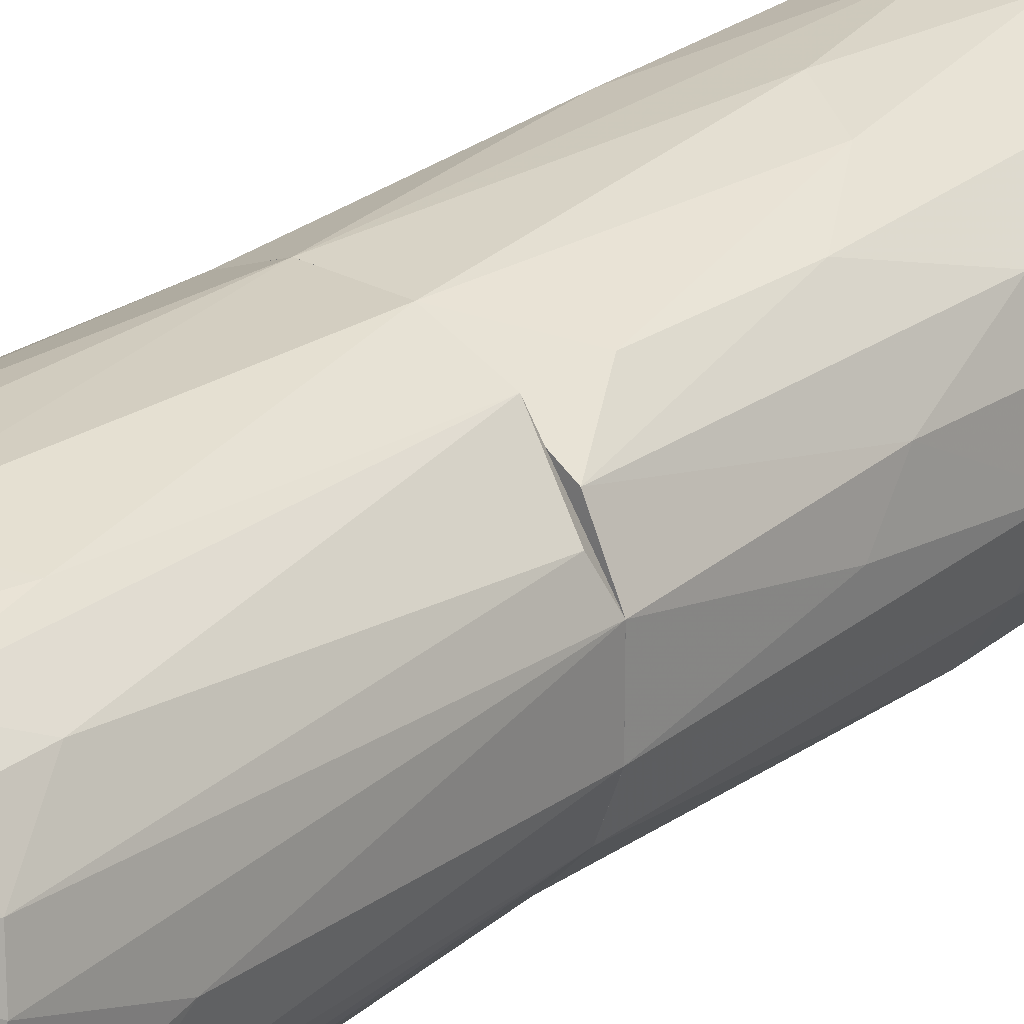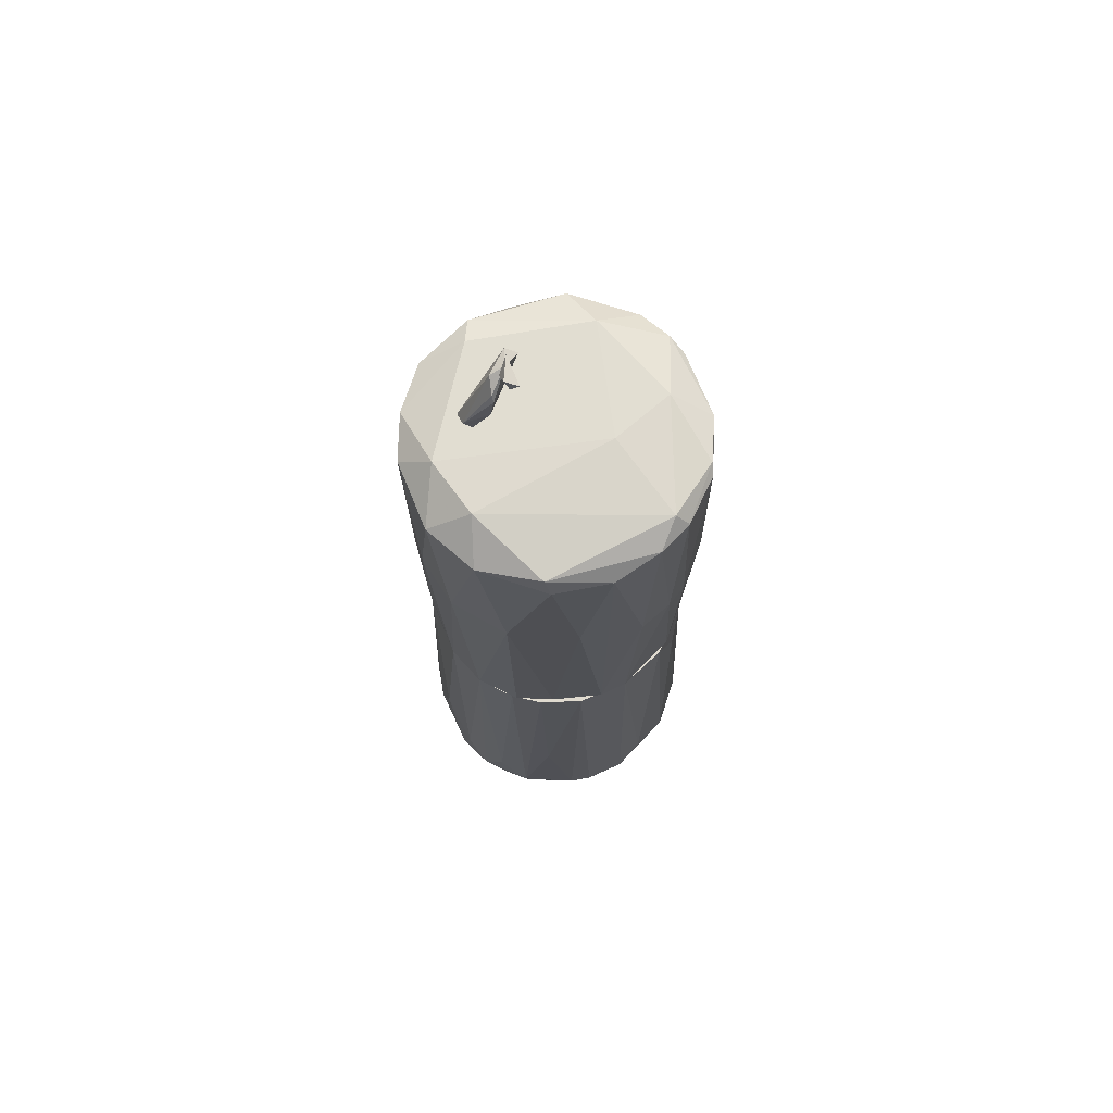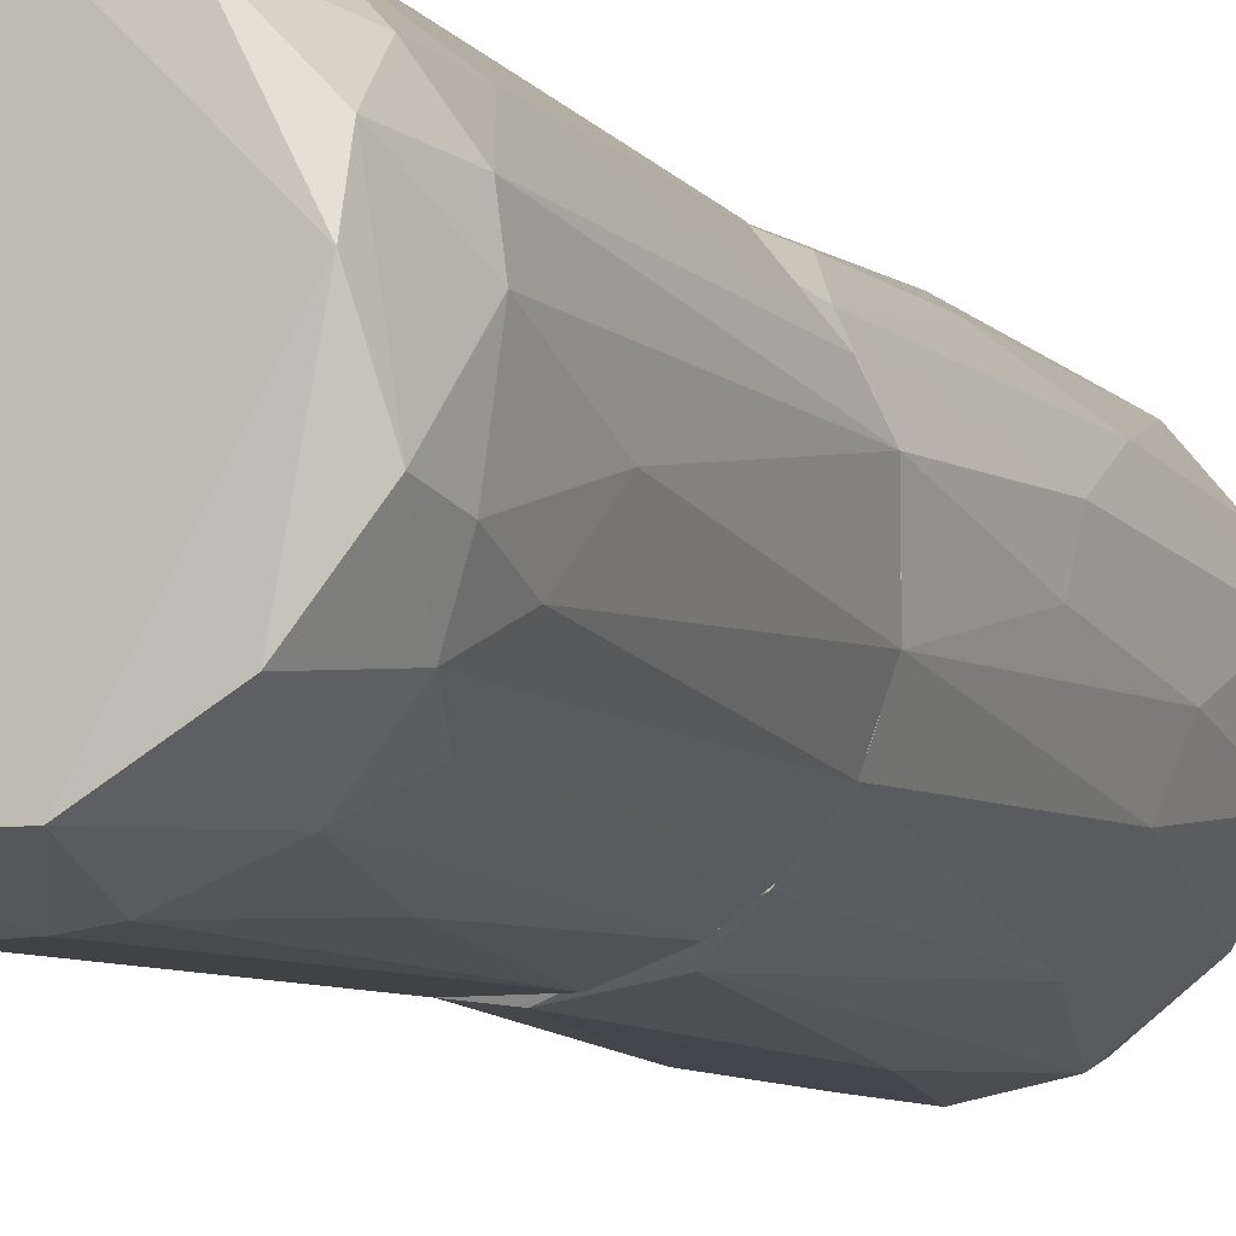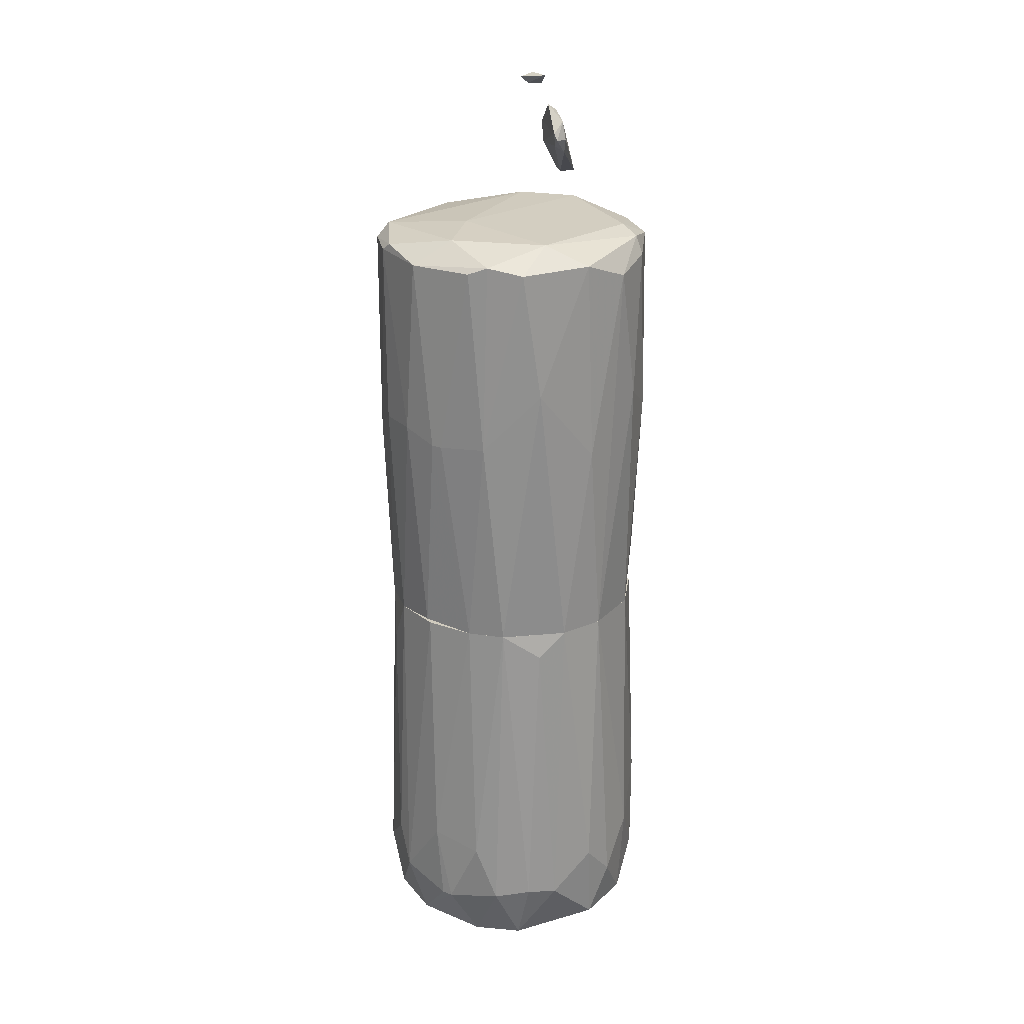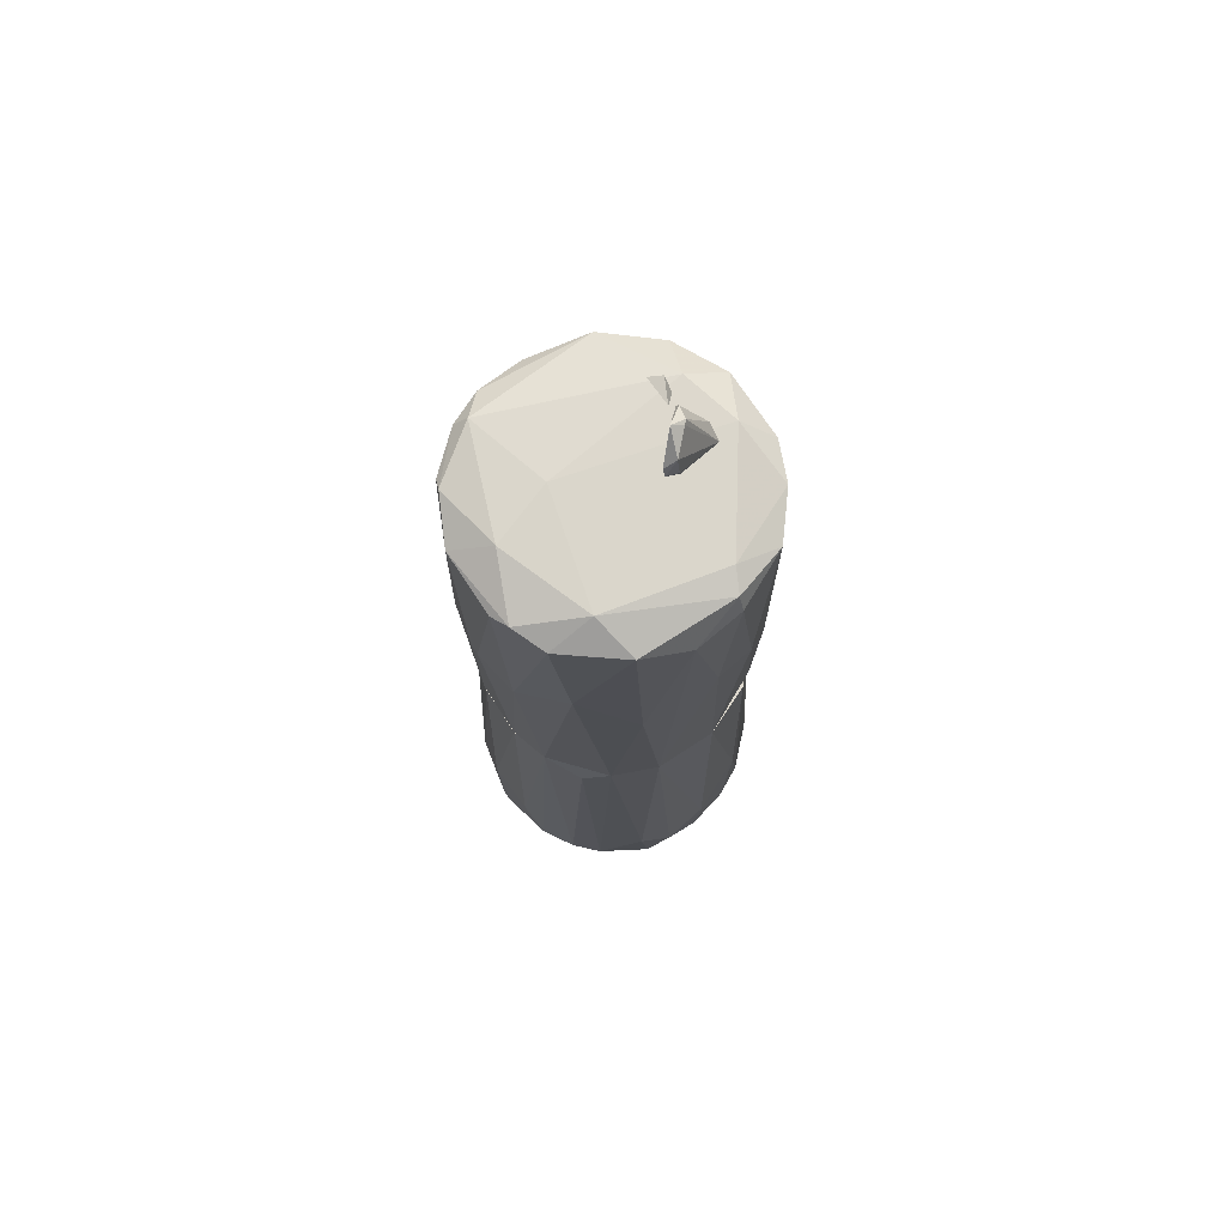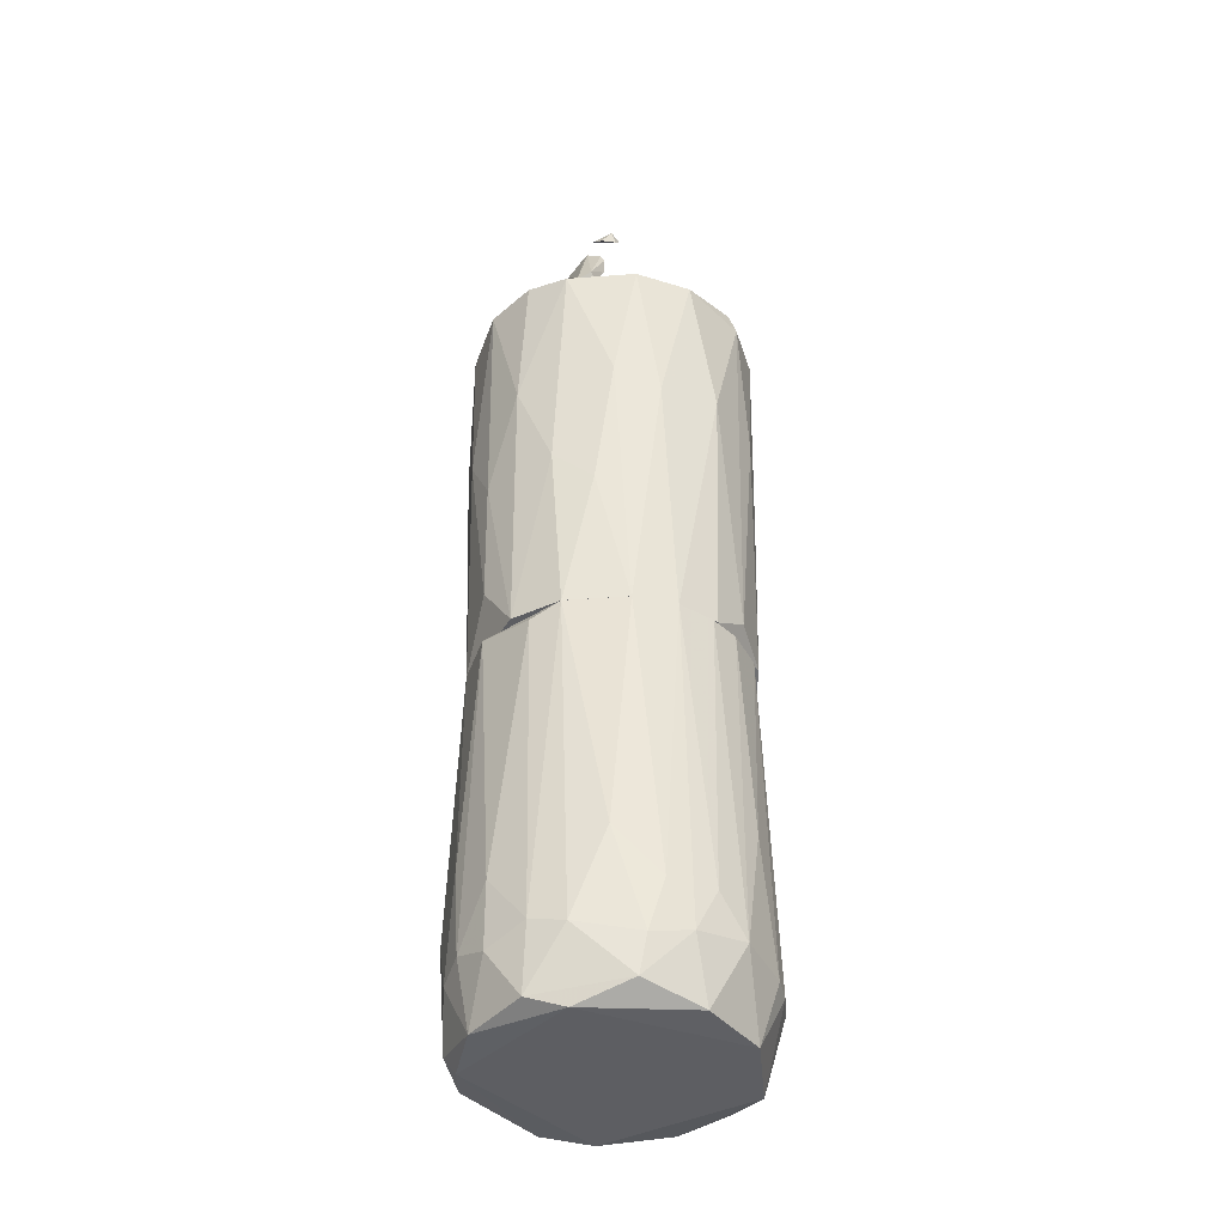
<metadata>
{"format":"obj","ext":"obj","renderer":"f3d","projection":"perspective","resolution":1024,"background":"white","views":[{"elev":26.7,"azim":40.5,"up":"+Z"},{"elev":70.6,"azim":157.8,"up":"+Y"},{"elev":-8.3,"azim":22.5,"up":"+Z"},{"elev":23.5,"azim":-58.7,"up":"+Y"},{"elev":72.3,"azim":-33.3,"up":"+Y"},{"elev":-38.9,"azim":95.3,"up":"+Y"}]}
</metadata>
<code>
o convex_0
v 0.2672 -0.8144 0.04062
v -0.2681 -0.8418 -0.01419
v -0.2681 -0.8418 0.006297
v -0.2475 -0.1969 -0.04851
v 0.02692 -0.828 -0.2681
v 0.1505 -0.1969 0.2053
v 0.1711 -0.1969 -0.1857
v -0.07593 -0.9104 0.2465
v -0.1446 -0.1969 0.2122
v -0.1377 -0.1969 -0.2132
v 0.1917 -0.931 -0.1583
v -0.1926 -0.9104 -0.172
v 0.1505 -0.931 0.1985
v 0.2466 -0.1969 -0.05537
v -0.1995 -0.931 0.1367
v 0.04065 -0.7251 0.2671
v -0.2269 -0.1969 0.1161
v 0.04751 -0.1969 -0.2475
v -0.2132 -0.8074 0.171
v 0.2328 -0.8212 -0.1445
v -0.08279 -0.938 -0.2269
v 0.226 -0.2175 0.1161
v 0.2122 -0.828 0.171
v -0.0622 -0.1969 0.2465
v 0.1642 -0.8074 -0.22
v -0.09652 -0.7457 -0.2544
v -0.2269 -0.7389 -0.1515
v 0.2328 -0.938 0.04062
v -0.09652 -0.7457 0.2534
v 0.1093 -0.828 0.2465
v -0.2269 -0.938 0.04748
v 0.05438 -0.1969 0.2465
v 0.2603 -0.8349 -0.07596
v -0.04847 -0.1969 -0.2475
v -0.2132 -0.1969 -0.1377
v -0.2612 -0.7115 0.06807
v -0.172 -0.8074 -0.2132
v 0.08183 -0.938 -0.2269
v 0.04065 -0.938 0.2328
v 0.2466 -0.1969 0.06121
v -0.2475 -0.8143 -0.1171
v 0.2534 -0.8006 0.1024
v 0.2191 -0.1969 -0.1309
v 0.1162 -0.5879 -0.2406
v -0.172 -0.8143 0.2122
v -0.2475 -0.1969 0.04748
v -0.2338 -0.9241 -0.08283
v -0.03475 -0.8143 0.2671
v -0.04847 -0.8143 -0.2681
v 0.1367 -0.6428 0.2327
v 0.2672 -0.6497 -0.02105
v -0.2681 -0.6908 -0.02792
v -0.2475 -0.8212 0.1092
v 0.2328 -0.9173 0.1093
v 0.2534 -0.9036 -0.06223
v 0.2122 -0.7045 0.171
v 0.2534 -0.7389 -0.1034
v 0.04065 -0.9104 0.2534
v -0.1857 -0.245 0.1778
v -0.1857 -0.2861 -0.1789
v 0.123 -0.1969 -0.22
v 0.1642 -0.8074 0.219
v 0.0681 -0.8212 -0.2613
v 0.2054 -0.7389 -0.1789
f 43 20 64
f 4 6 7
f 6 4 9
f 4 7 10
f 7 6 14
f 9 4 17
f 10 7 18
f 6 9 24
f 20 11 25
f 24 9 29
f 21 28 31
f 6 24 32
f 24 16 32
f 10 18 34
f 26 10 34
f 4 10 35
f 21 12 37
f 10 26 37
f 21 5 38
f 25 11 38
f 11 28 38
f 28 21 38
f 8 15 39
f 28 13 39
f 15 31 39
f 31 28 39
f 14 6 40
f 6 22 40
f 4 35 41
f 35 27 41
f 37 12 41
f 27 37 41
f 1 40 42
f 40 22 42
f 7 14 43
f 15 8 45
f 19 15 45
f 8 29 45
f 29 9 45
f 17 4 46
f 36 17 46
f 3 2 47
f 12 21 47
f 31 3 47
f 21 31 47
f 2 41 47
f 41 12 47
f 16 24 48
f 29 8 48
f 24 29 48
f 18 5 49
f 5 21 49
f 34 18 49
f 26 34 49
f 21 37 49
f 37 26 49
f 16 30 50
f 6 32 50
f 32 16 50
f 1 33 51
f 40 1 51
f 14 40 51
f 2 3 52
f 3 36 52
f 41 2 52
f 4 41 52
f 46 4 52
f 36 46 52
f 15 19 53
f 19 17 53
f 3 31 53
f 31 15 53
f 36 3 53
f 17 36 53
f 23 13 54
f 13 28 54
f 42 23 54
f 1 42 54
f 11 20 55
f 28 11 55
f 33 1 55
f 20 33 55
f 54 28 55
f 1 54 55
f 22 6 56
f 42 22 56
f 23 42 56
f 33 20 57
f 43 14 57
f 20 43 57
f 51 33 57
f 14 51 57
f 13 30 58
f 30 16 58
f 8 39 58
f 39 13 58
f 16 48 58
f 48 8 58
f 9 17 59
f 17 19 59
f 45 9 59
f 19 45 59
f 35 10 60
f 27 35 60
f 10 37 60
f 37 27 60
f 18 7 61
f 7 25 61
f 44 18 61
f 25 44 61
f 13 23 62
f 30 13 62
f 6 50 62
f 50 30 62
f 56 6 62
f 23 56 62
f 5 18 63
f 38 5 63
f 25 38 63
f 18 44 63
f 44 25 63
f 25 7 64
f 20 25 64
f 7 43 64
o convex_1
v 0.2603 0.06404 0.006297
v -0.2681 0.2081 -0.02105
v -0.2681 0.2081 -0.000514
v 0.2122 0.6129 0.02003
v 0.006332 0.5511 -0.2681
v -0.1171 0.5717 0.2397
v 0.05443 -0.1968 0.2465
v -0.04847 -0.1968 -0.2475
v -0.2269 -0.1968 0.1161
v -0.2201 0.5854 -0.1445
v 0.2191 -0.1968 -0.1308
v 0.1642 0.5717 0.2122
v 0.2122 0.5648 -0.1651
v -0.2132 -0.1968 -0.1377
v 0.2054 -0.1968 0.1504
v -0.2475 0.5785 0.09552
v 0.1024 -0.1556 -0.2338
v 0.2603 0.5648 0.06121
v -0.1446 -0.1968 0.2122
v -0.1446 0.5717 -0.2269
v -0.02788 0.5373 0.2671
v 0.1162 0.5854 -0.2338
v -0.1995 0.3247 0.1848
v 0.2603 0.5648 -0.0691
v -0.1377 0.606 0.1573
v 0.1093 0.2354 0.2465
v -0.124 0.5991 -0.2132
v -0.124 0.2081 -0.2406
v 0.2466 -0.1968 0.06121
v -0.0622 -0.1968 0.2465
v -0.2612 0.5648 -0.06223
v 0.1779 0.2972 -0.2064
v 0.226 0.3041 0.1504
v -0.2475 -0.1898 -0.05537
v -0.2201 0.2286 -0.1583
v 0.06124 0.5923 0.2465
v -0.1583 -0.1968 -0.1995
v 0.06124 0.2903 -0.2613
v 0.1573 -0.1007 0.2053
v 0.2466 -0.1968 -0.05537
v -0.1995 0.606 -0.01419
v 0.1848 0.6129 -0.08969
v 0.02692 0.2835 0.2671
v -0.2543 0.2149 0.08866
v 0.2466 0.2766 -0.1103
v 0.006332 -0.183 -0.2544
v -0.0622 0.2081 -0.2612
v -0.1034 0.1875 0.2465
v -0.2475 -0.1968 0.04748
v -0.2201 0.5648 0.1573
v -0.2543 0.2286 -0.08964
v 0.1642 -0.1968 -0.1926
v 0.06124 0.5579 0.2603
v 0.1093 0.5511 -0.2475
v 0.2672 0.3178 -0.02792
v -0.08279 0.6129 -0.05532
v -0.08279 0.5717 -0.2544
v 0.2534 0.1258 0.0818
v 0.226 0.5786 0.1367
v -0.2612 0.5648 0.06121
v 0.08183 0.606 0.2053
v 0.1711 0.1259 0.2053
v -0.1652 0.1875 -0.2132
v -0.2132 0.5716 -0.1652
f 127 99 128
f 72 71 73
f 71 72 75
f 72 73 78
f 71 75 79
f 73 71 83
f 73 83 87
f 68 82 88
f 84 74 91
f 79 75 93
f 83 71 94
f 66 67 95
f 70 85 100
f 89 70 100
f 72 78 101
f 92 72 101
f 78 99 101
f 71 79 103
f 90 71 103
f 65 93 104
f 93 75 104
f 80 89 105
f 91 74 105
f 74 95 105
f 95 80 105
f 77 86 106
f 68 88 106
f 88 77 106
f 86 91 106
f 71 90 107
f 94 71 107
f 85 94 107
f 73 87 108
f 77 88 109
f 75 96 109
f 96 77 109
f 104 75 109
f 69 102 110
f 102 81 110
f 72 92 111
f 69 110 111
f 110 72 111
f 85 70 112
f 70 87 112
f 87 83 112
f 83 94 112
f 94 85 112
f 67 66 113
f 78 73 113
f 66 98 113
f 98 78 113
f 108 67 113
f 73 108 113
f 87 70 114
f 70 89 114
f 89 80 114
f 80 108 114
f 108 87 114
f 66 95 115
f 98 66 115
f 78 98 115
f 99 78 115
f 75 72 116
f 96 75 116
f 81 96 116
f 72 110 116
f 110 81 116
f 90 76 117
f 76 100 117
f 100 85 117
f 107 90 117
f 85 107 117
f 86 77 118
f 69 86 118
f 77 96 118
f 96 81 118
f 102 69 118
f 81 102 118
f 88 82 119
f 65 104 119
f 109 88 119
f 104 109 119
f 89 68 120
f 105 89 120
f 91 105 120
f 68 106 120
f 106 91 120
f 86 69 121
f 84 91 121
f 91 86 121
f 92 84 121
f 69 111 121
f 111 92 121
f 93 65 122
f 79 93 122
f 97 79 122
f 82 97 122
f 65 119 122
f 119 82 122
f 82 68 123
f 76 97 123
f 97 82 123
f 95 67 124
f 80 95 124
f 67 108 124
f 108 80 124
f 68 89 125
f 100 76 125
f 89 100 125
f 123 68 125
f 76 123 125
f 76 90 126
f 97 76 126
f 79 97 126
f 103 79 126
f 90 103 126
f 84 92 127
f 92 101 127
f 101 99 127
f 74 84 128
f 95 74 128
f 115 95 128
f 99 115 128
f 84 127 128
o convex_2
v 0.08875 0.8119 0.04752
v 0.03383 0.7639 0.08183
v 0.04756 0.7502 0.06809
v 0.1505 0.6816 0.05438
v 0.1093 0.7433 0.006348
v 0.1025 0.7982 0.01322
v 0.05442 0.7982 0.08183
v 0.1368 0.6884 0.02008
v 0.06816 0.8257 0.04066
v 0.1505 0.7022 0.02694
v 0.06128 0.7365 0.08183
v 0.1299 0.6816 0.0338
v 0.03383 0.7776 0.07497
v 0.1025 0.7845 0.006348
v 0.05442 0.7639 0.0887
v 0.09558 0.8119 0.04066
f 138 134 144
f 132 129 135
f 131 133 136
f 135 129 137
f 132 136 138
f 136 133 138
f 130 131 139
f 131 136 140
f 136 132 140
f 139 131 140
f 132 139 140
f 131 130 141
f 133 131 141
f 130 135 141
f 135 137 141
f 141 137 142
f 137 134 142
f 138 133 142
f 134 138 142
f 133 141 142
f 135 130 143
f 132 135 143
f 130 139 143
f 139 132 143
f 129 132 144
f 134 137 144
f 137 129 144
f 132 138 144
o convex_3
v 0.06814 0.8806 0.0338
v 0.08186 0.86 -0.01423
v 0.06814 0.8737 -0.0211
v 0.08873 0.8806 -0.007371
v 0.08873 0.86 0.0132
f 146 148 149
f 147 146 145
f 146 147 148
f 147 145 148
f 148 145 149
f 145 146 149

</code>
